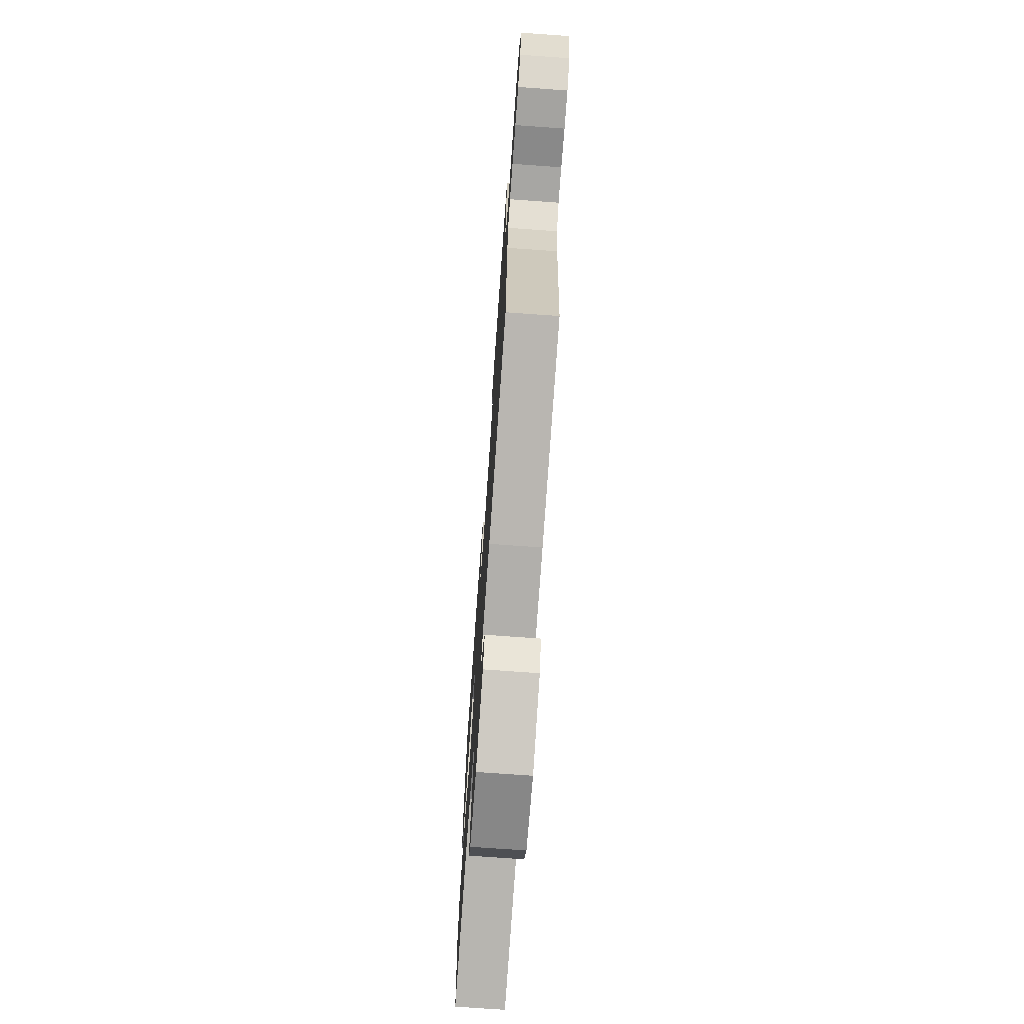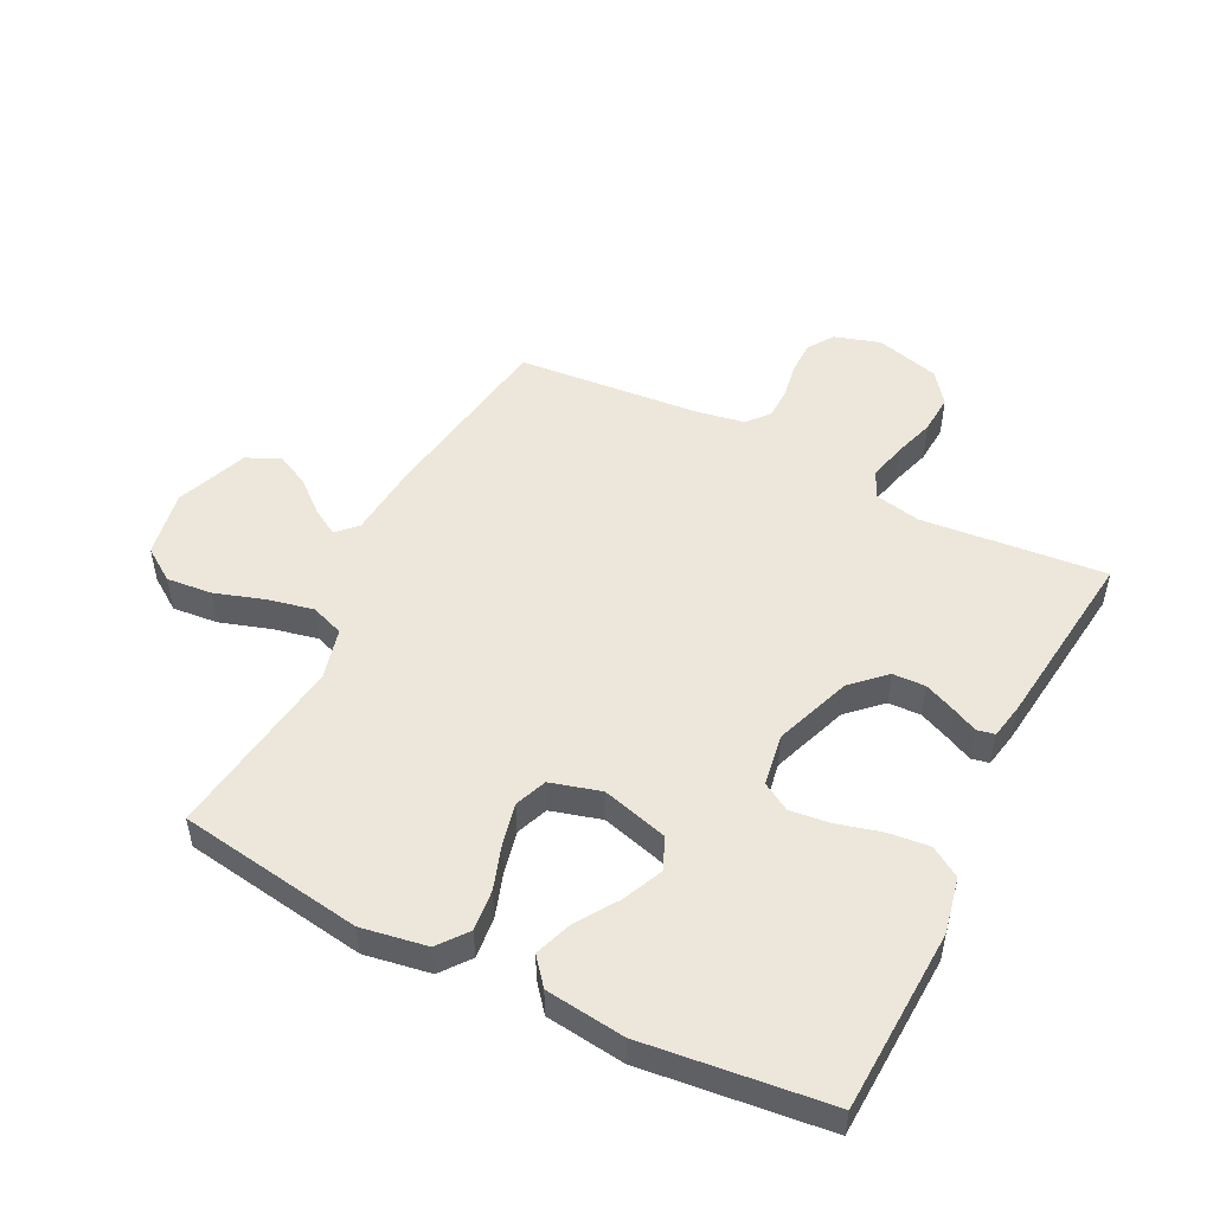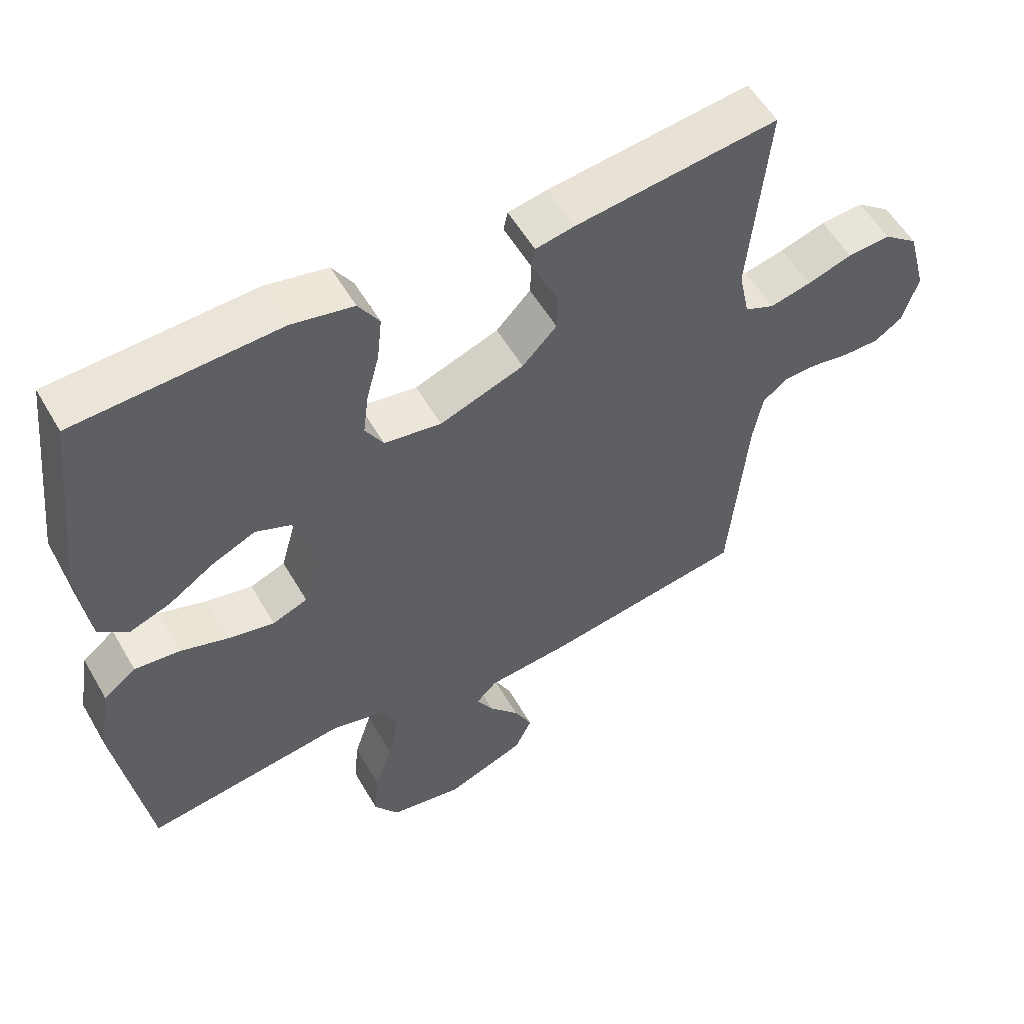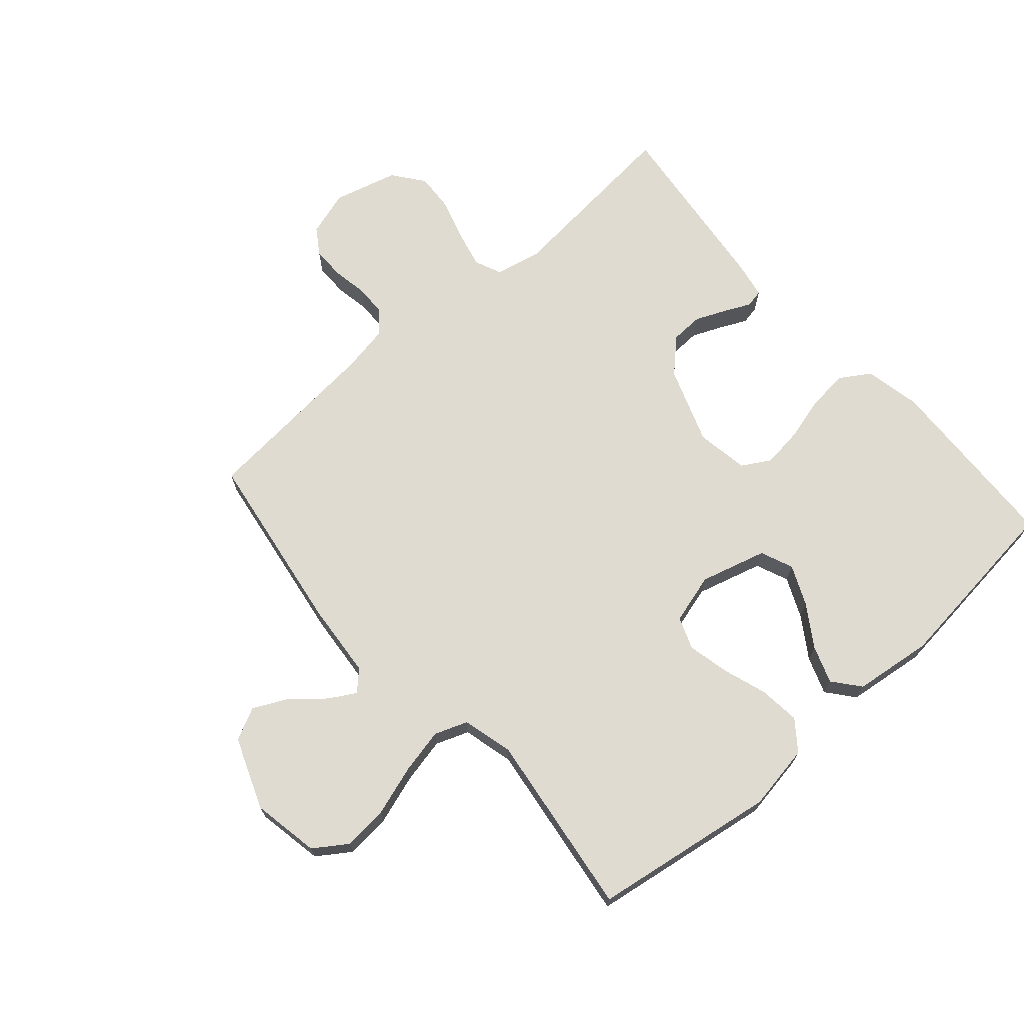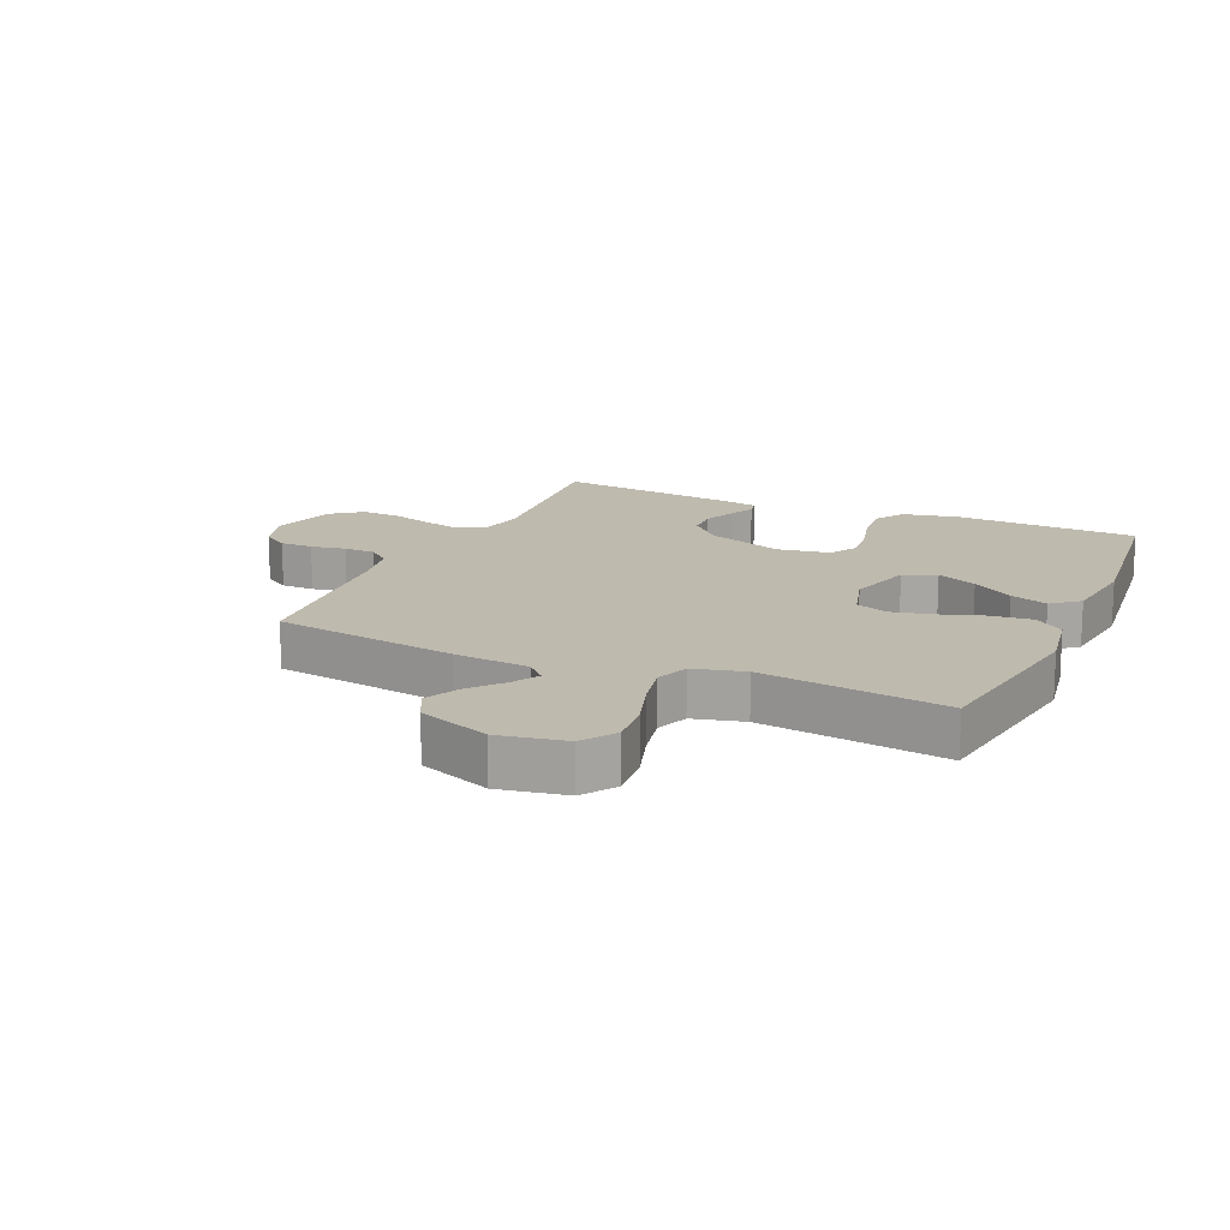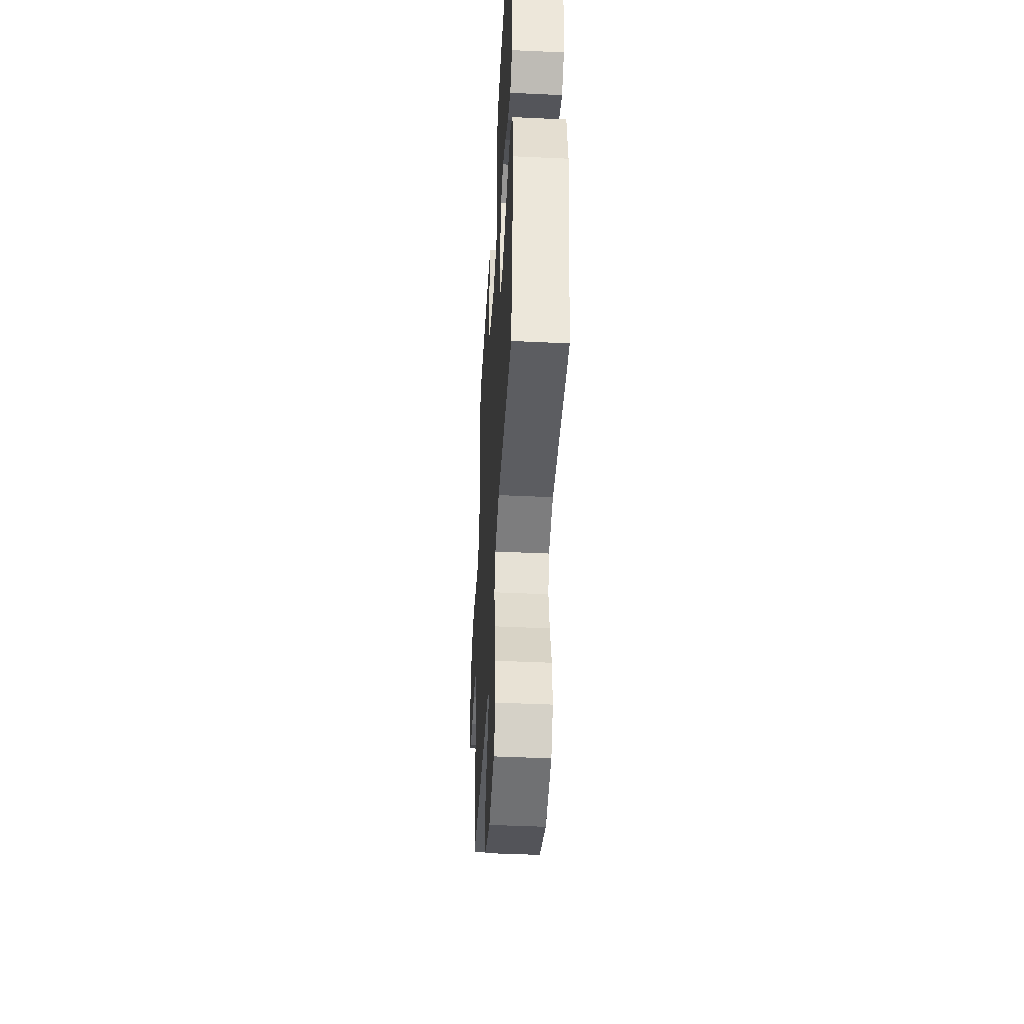
<metadata>
{"format":"obj","ext":"obj","renderer":"f3d","projection":"perspective","resolution":1024,"background":"white","views":[{"elev":-73.0,"azim":85.9,"up":"+Z"},{"elev":50.6,"azim":-63.3,"up":"+Y"},{"elev":55.4,"azim":-29.7,"up":"+Z"},{"elev":69.8,"azim":-131.3,"up":"+Y"},{"elev":15.6,"azim":-156.1,"up":"+Y"},{"elev":-44.8,"azim":-93.1,"up":"+Z"}]}
</metadata>
<code>
v -0.5 0.07 -0.5
v -0.546 0.07 -0.2
v -0.528 0.07 -0.093
v -0.48 0.07 -0.056
v -0.413 0.07 -0.063
v -0.341 0.07 -0.087
v -0.273 0.07 -0.102
v -0.221 0.07 -0.082
v -0.198 0.07 0
v -0.228 0.07 0.108
v -0.281 0.07 0.13
v -0.346 0.07 0.101
v -0.413 0.07 0.057
v -0.474 0.07 0.035
v -0.518 0.07 0.071
v -0.534 0.07 0.2
v -0.5 0.07 0.5
v -0.2 0.07 0.513
v -0.109 0.07 0.494
v -0.078 0.07 0.445
v -0.085 0.07 0.378
v -0.104 0.07 0.306
v -0.112 0.07 0.241
v -0.085 0.07 0.195
v 0 0.07 0.181
v 0.125 0.07 0.226
v 0.176 0.07 0.279
v 0.178 0.07 0.332
v 0.156 0.07 0.383
v 0.136 0.07 0.425
v 0.142 0.07 0.454
v 0.2 0.07 0.465
v 0.5 0.07 0.5
v 0.472 0.07 0.2
v 0.488 0.07 0.124
v 0.532 0.07 0.105
v 0.593 0.07 0.119
v 0.66 0.07 0.14
v 0.724 0.07 0.144
v 0.775 0.07 0.105
v 0.803 0.07 0
v 0.78 0.07 -0.074
v 0.738 0.07 -0.102
v 0.684 0.07 -0.102
v 0.627 0.07 -0.092
v 0.576 0.07 -0.093
v 0.54 0.07 -0.123
v 0.526 0.07 -0.2
v 0.5 0.07 -0.5
v 0.2 0.07 -0.546
v 0.077 0.07 -0.557
v 0.046 0.07 -0.588
v 0.071 0.07 -0.631
v 0.116 0.07 -0.684
v 0.143 0.07 -0.739
v 0.117 0.07 -0.792
v 0 0.07 -0.837
v -0.109 0.07 -0.817
v -0.146 0.07 -0.763
v -0.139 0.07 -0.689
v -0.113 0.07 -0.608
v -0.097 0.07 -0.534
v -0.117 0.07 -0.48
v -0.2 0.07 -0.459
v -0.5 0 -0.5
v -0.546 0 -0.2
v -0.528 0 -0.093
v -0.48 0 -0.056
v -0.413 0 -0.063
v -0.341 0 -0.087
v -0.273 0 -0.102
v -0.221 0 -0.082
v -0.198 0 0
v -0.228 0 0.108
v -0.281 0 0.13
v -0.346 0 0.101
v -0.413 0 0.057
v -0.474 0 0.035
v -0.518 0 0.071
v -0.534 0 0.2
v -0.5 0 0.5
v -0.2 0 0.513
v -0.109 0 0.494
v -0.078 0 0.445
v -0.085 0 0.378
v -0.104 0 0.306
v -0.112 0 0.241
v -0.085 0 0.195
v 0 0 0.181
v 0.125 0 0.226
v 0.176 0 0.279
v 0.178 0 0.332
v 0.156 0 0.383
v 0.136 0 0.425
v 0.142 0 0.454
v 0.2 0 0.465
v 0.5 0 0.5
v 0.472 0 0.2
v 0.488 0 0.124
v 0.532 0 0.105
v 0.593 0 0.119
v 0.66 0 0.14
v 0.724 0 0.144
v 0.775 0 0.105
v 0.803 0 0
v 0.78 0 -0.074
v 0.738 0 -0.102
v 0.684 0 -0.102
v 0.627 0 -0.092
v 0.576 0 -0.093
v 0.54 0 -0.123
v 0.526 0 -0.2
v 0.5 0 -0.5
v 0.2 0 -0.546
v 0.077 0 -0.557
v 0.046 0 -0.588
v 0.071 0 -0.631
v 0.116 0 -0.684
v 0.143 0 -0.739
v 0.117 0 -0.792
v 0 0 -0.837
v -0.109 0 -0.817
v -0.146 0 -0.763
v -0.139 0 -0.689
v -0.113 0 -0.608
v -0.097 0 -0.534
v -0.117 0 -0.48
v -0.2 0 -0.459
f 58 59 60 61
f 58 61 62
f 57 58 62
f 56 57 62
f 53 54 55 56
f 52 53 56 62
f 51 52 62 63
f 48 49 50 51
f 47 48 51 63
f 42 43 44 45
f 42 45 46
f 41 42 46
f 40 41 46
f 37 38 39 40
f 36 37 40 46
f 35 36 46 47
f 31 32 33 34
f 29 30 31 34
f 28 29 34 35
f 27 28 35 47
f 19 20 21 22
f 19 22 23
f 18 19 23
f 17 18 23
f 16 17 23 24
f 12 13 14 15
f 11 12 15 16
f 3 4 5 6
f 3 6 7
f 64 1 2 3
f 64 3 7
f 63 64 7 8
f 26 27 47 63
f 25 26 63 8
f 11 16 24 25
f 10 11 25
f 9 10 25
f 8 9 25
f 125 124 123 122
f 126 125 122
f 126 122 121
f 126 121 120
f 120 119 118 117
f 126 120 117 116
f 127 126 116 115
f 115 114 113 112
f 127 115 112 111
f 109 108 107 106
f 110 109 106
f 110 106 105
f 110 105 104
f 104 103 102 101
f 110 104 101 100
f 111 110 100 99
f 98 97 96 95
f 98 95 94 93
f 99 98 93 92
f 111 99 92 91
f 86 85 84 83
f 87 86 83
f 87 83 82
f 87 82 81
f 88 87 81 80
f 79 78 77 76
f 80 79 76 75
f 70 69 68 67
f 71 70 67
f 67 66 65 128
f 71 67 128
f 72 71 128 127
f 127 111 91 90
f 72 127 90 89
f 89 88 80 75
f 89 75 74
f 89 74 73
f 89 73 72
f 1 65 66 2
f 2 66 67 3
f 3 67 68 4
f 4 68 69 5
f 5 69 70 6
f 6 70 71 7
f 7 71 72 8
f 8 72 73 9
f 9 73 74 10
f 10 74 75 11
f 11 75 76 12
f 12 76 77 13
f 13 77 78 14
f 14 78 79 15
f 15 79 80 16
f 16 80 81 17
f 17 81 82 18
f 18 82 83 19
f 19 83 84 20
f 20 84 85 21
f 21 85 86 22
f 22 86 87 23
f 23 87 88 24
f 24 88 89 25
f 25 89 90 26
f 26 90 91 27
f 27 91 92 28
f 28 92 93 29
f 29 93 94 30
f 30 94 95 31
f 31 95 96 32
f 32 96 97 33
f 33 97 98 34
f 34 98 99 35
f 35 99 100 36
f 36 100 101 37
f 37 101 102 38
f 38 102 103 39
f 39 103 104 40
f 40 104 105 41
f 41 105 106 42
f 42 106 107 43
f 43 107 108 44
f 44 108 109 45
f 45 109 110 46
f 46 110 111 47
f 47 111 112 48
f 48 112 113 49
f 49 113 114 50
f 50 114 115 51
f 51 115 116 52
f 52 116 117 53
f 53 117 118 54
f 54 118 119 55
f 55 119 120 56
f 56 120 121 57
f 57 121 122 58
f 58 122 123 59
f 59 123 124 60
f 60 124 125 61
f 61 125 126 62
f 62 126 127 63
f 63 127 128 64
f 64 128 65 1

</code>
